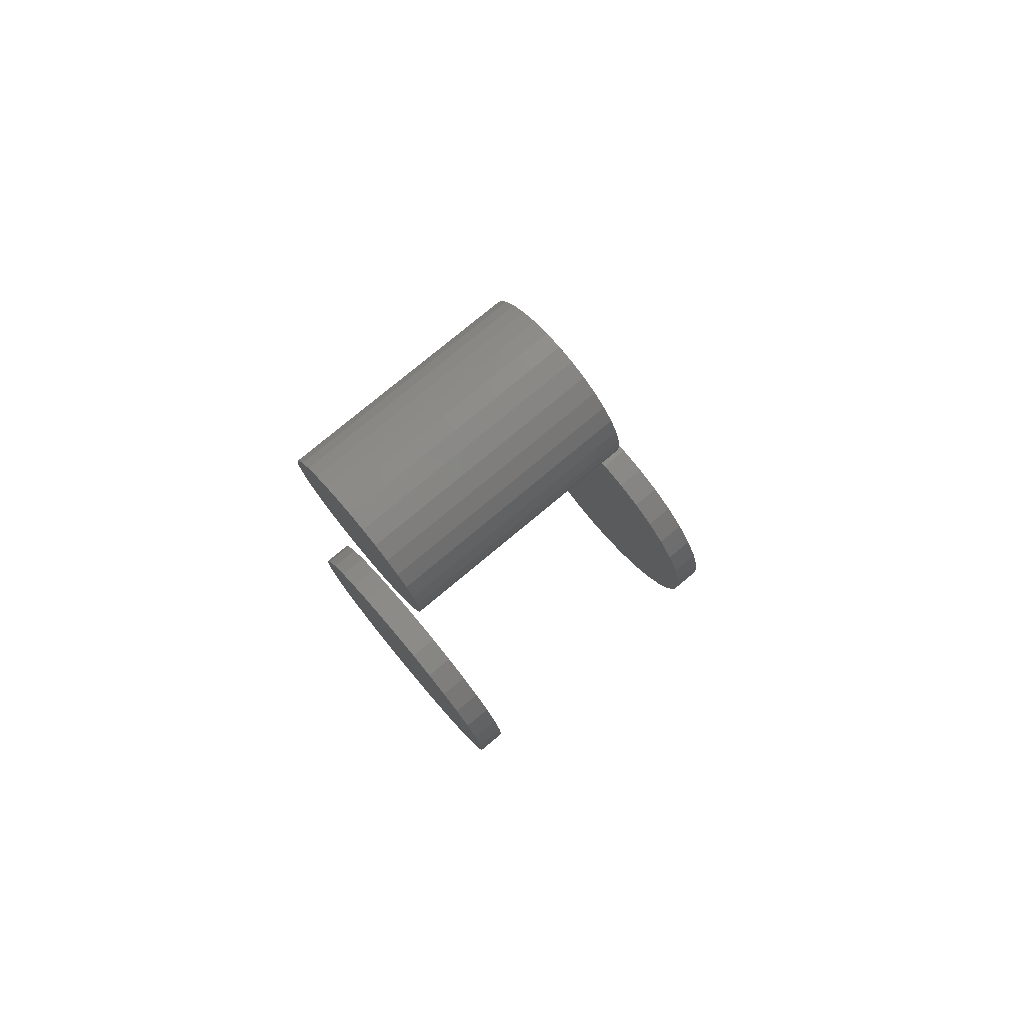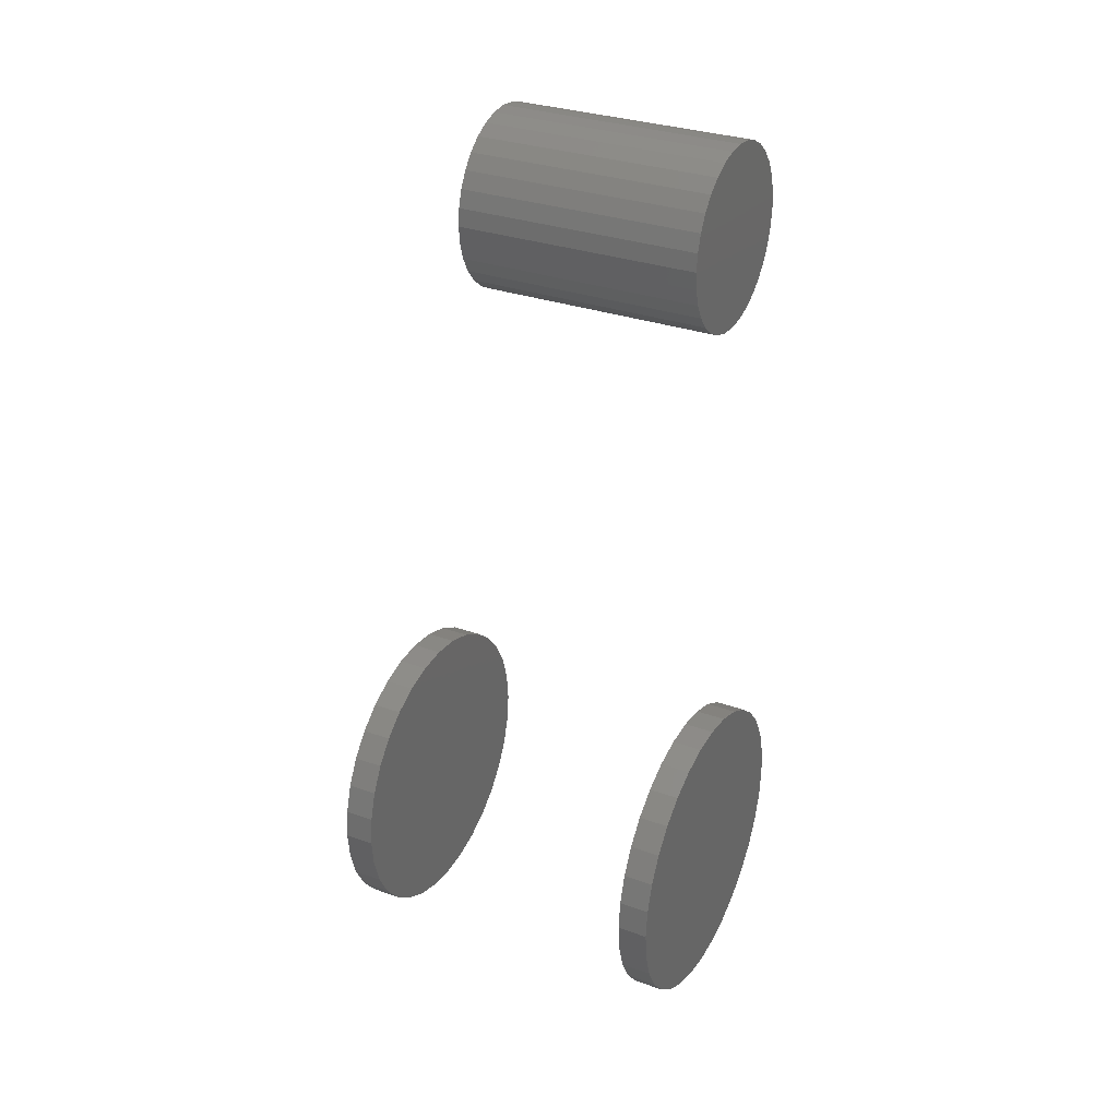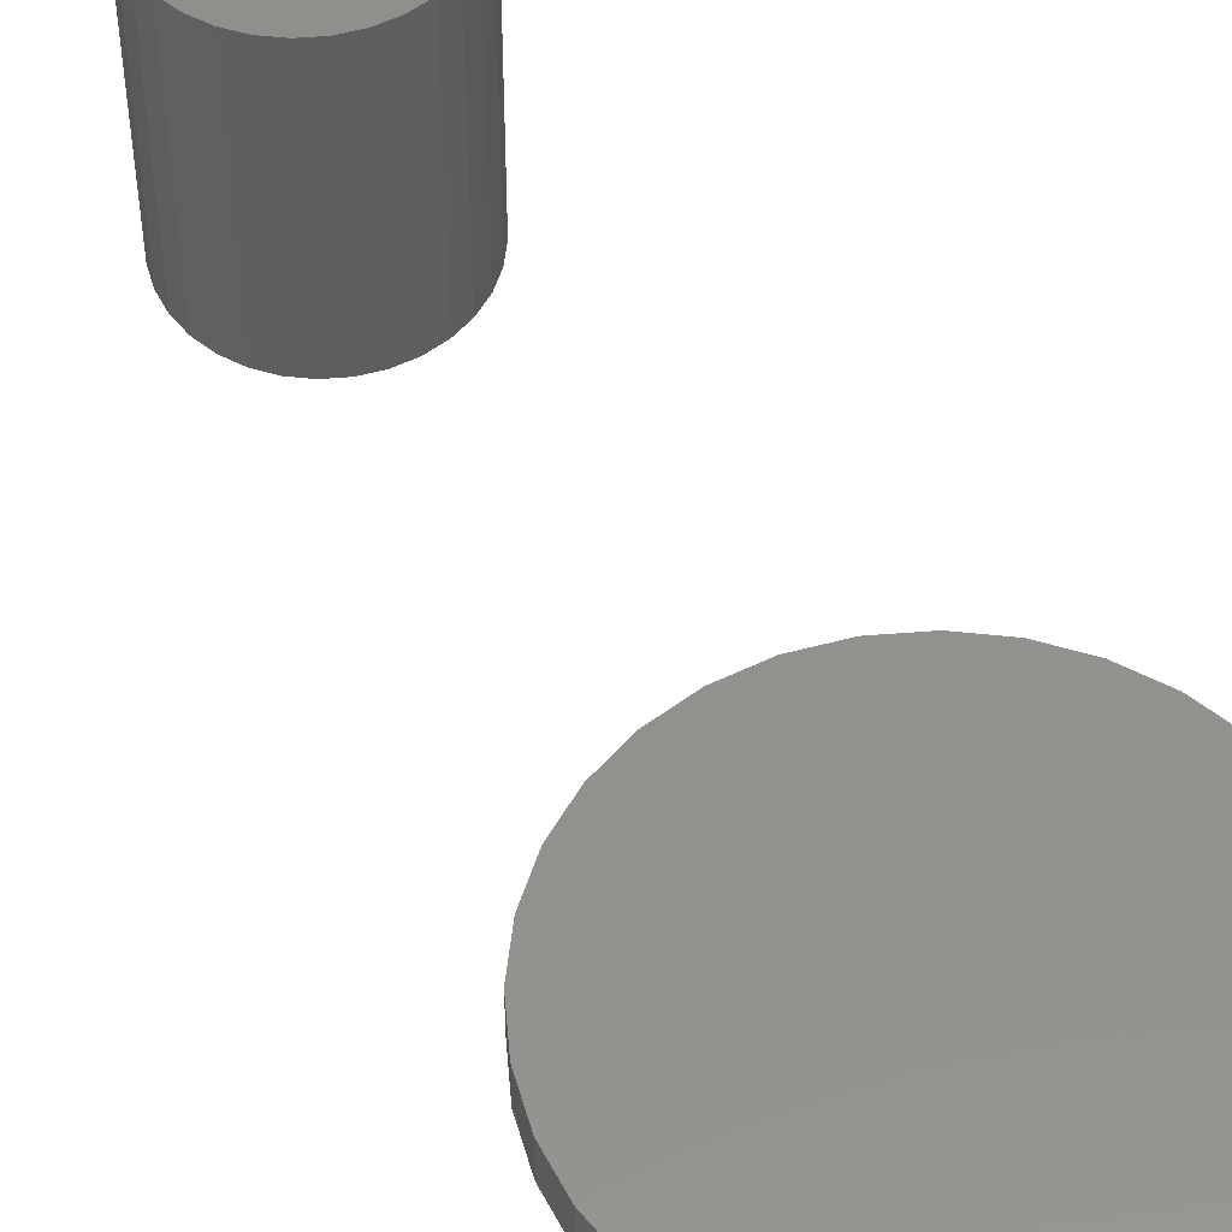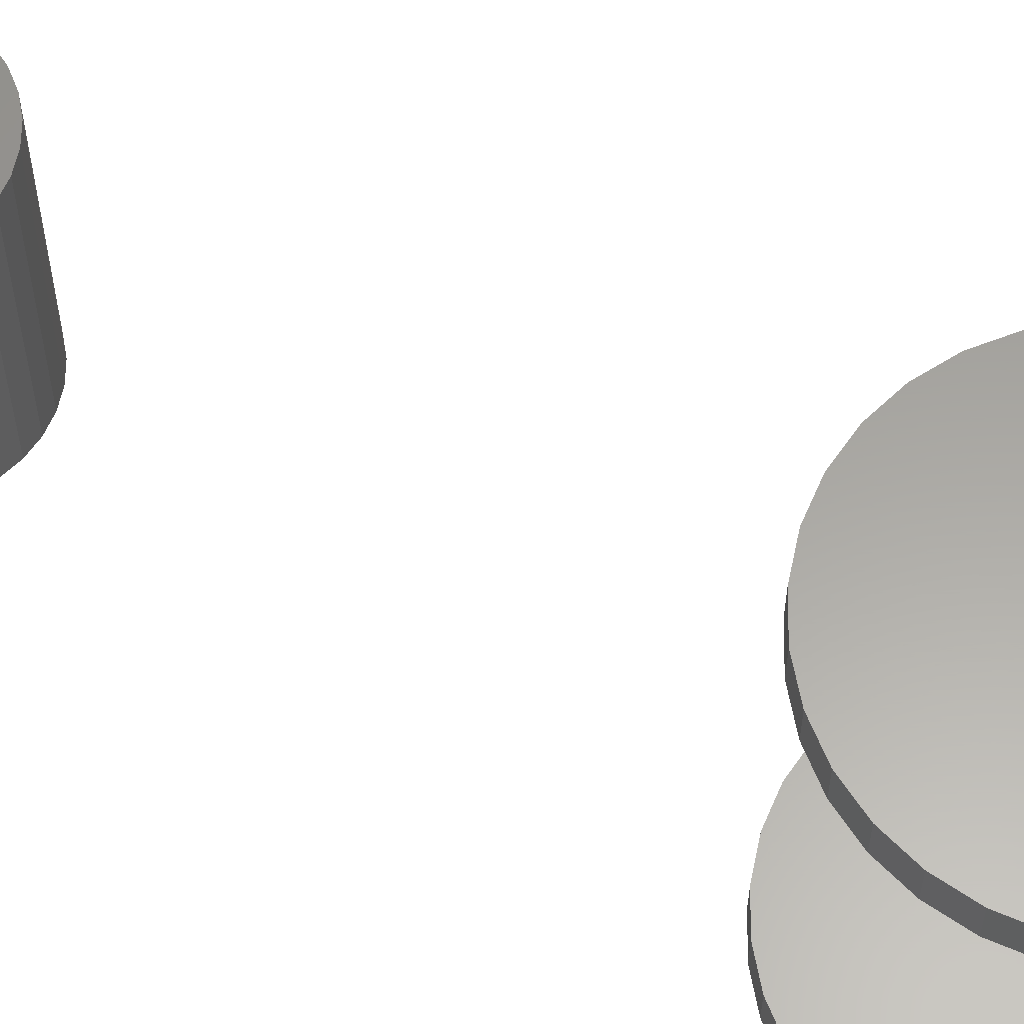
<metadata>
{"format":"stl","ext":"stl","renderer":"f3d","projection":"perspective","resolution":1024,"background":"white","views":[{"elev":76.8,"azim":50.1,"up":"+Z"},{"elev":31.0,"azim":-62.9,"up":"+Z"},{"elev":53.7,"azim":158.3,"up":"+Y"},{"elev":61.2,"azim":119.0,"up":"+Y"}]}
</metadata>
<code>
# stl→obj: 256 verts, 496 faces
v -0.1202 -0.1562 5.211e-18
v -0.1202 -0.1797 5.211e-18
v -0.1179 -0.1562 0.02325
v -0.1179 -0.1797 0.02325
v -0.1112 -0.1562 0.0456
v -0.1112 -0.1797 0.0456
v -0.1001 -0.1562 0.0662
v -0.1001 -0.1797 0.0662
v -0.08533 -0.1562 0.08426
v -0.08533 -0.1797 0.08426
v -0.06727 -0.1562 0.09908
v -0.06727 -0.1797 0.09908
v -0.04667 -0.1562 0.1101
v -0.04667 -0.1797 0.1101
v -0.02432 -0.1562 0.1169
v -0.02432 -0.1797 0.1169
v -0.001069 -0.1562 0.1192
v -0.001069 -0.1797 0.1192
v 0.02218 -0.1562 0.1169
v 0.02218 -0.1797 0.1169
v 0.04453 -0.1562 0.1101
v 0.04453 -0.1797 0.1101
v 0.06513 -0.1562 0.09908
v 0.06513 -0.1797 0.09908
v 0.08319 -0.1562 0.08426
v 0.08319 -0.1797 0.08426
v 0.09801 -0.1562 0.0662
v 0.09801 -0.1797 0.0662
v 0.109 -0.1562 0.0456
v 0.109 -0.1797 0.0456
v 0.1158 -0.1562 0.02325
v 0.1158 -0.1797 0.02325
v 0.1181 -0.1562 -5.316e-17
v 0.1181 -0.1797 -2.397e-17
v -0.1202 0.09375 5.211e-18
v -0.1202 0.07031 5.211e-18
v -0.1179 0.09375 0.02325
v -0.1179 0.07031 0.02325
v -0.1112 0.09375 0.0456
v -0.1112 0.07031 0.0456
v -0.1001 0.09375 0.0662
v -0.1001 0.07031 0.0662
v -0.08533 0.09375 0.08426
v -0.08533 0.07031 0.08426
v -0.06727 0.09375 0.09908
v -0.06727 0.07031 0.09908
v -0.04667 0.09375 0.1101
v -0.04667 0.07031 0.1101
v -0.02432 0.09375 0.1169
v -0.02432 0.07031 0.1169
v -0.001069 0.09375 0.1192
v -0.001069 0.07031 0.1192
v 0.02218 0.09375 0.1169
v 0.02218 0.07031 0.1169
v 0.04453 0.09375 0.1101
v 0.04453 0.07031 0.1101
v 0.06513 0.09375 0.09908
v 0.06513 0.07031 0.09908
v 0.08319 0.09375 0.08426
v 0.08319 0.07031 0.08426
v 0.09801 0.09375 0.0662
v 0.09801 0.07031 0.0662
v 0.109 0.09375 0.0456
v 0.109 0.07031 0.0456
v 0.1158 0.09375 0.02325
v 0.1158 0.07031 0.02325
v 0.1181 0.09375 -2.397e-17
v 0.1181 0.07031 -2.397e-17
v 0.1158 -0.1562 -0.02325
v 0.1158 -0.1797 -0.02325
v 0.109 -0.1562 -0.0456
v 0.109 -0.1797 -0.0456
v 0.09801 -0.1562 -0.0662
v 0.09801 -0.1797 -0.0662
v 0.08319 -0.1562 -0.08426
v 0.08319 -0.1797 -0.08426
v 0.06513 -0.1562 -0.09908
v 0.06513 -0.1797 -0.09908
v 0.04453 -0.1562 -0.1101
v 0.04453 -0.1797 -0.1101
v 0.02218 -0.1562 -0.1169
v 0.02218 -0.1797 -0.1169
v -0.001069 -0.1562 -0.1192
v -0.001069 -0.1797 -0.1192
v -0.02432 -0.1562 -0.1169
v -0.02432 -0.1797 -0.1169
v -0.04667 -0.1562 -0.1101
v -0.04667 -0.1797 -0.1101
v -0.06727 -0.1562 -0.09908
v -0.06727 -0.1797 -0.09908
v -0.08533 -0.1562 -0.08426
v -0.08533 -0.1797 -0.08426
v -0.1001 -0.1562 -0.0662
v -0.1001 -0.1797 -0.0662
v -0.1112 -0.1562 -0.0456
v -0.1112 -0.1797 -0.0456
v -0.1179 -0.1562 -0.02325
v -0.1179 -0.1797 -0.02325
v 0.1158 0.09375 -0.02325
v 0.1158 0.07031 -0.02325
v 0.109 0.09375 -0.0456
v 0.109 0.07031 -0.0456
v 0.09801 0.09375 -0.0662
v 0.09801 0.07031 -0.0662
v 0.08319 0.09375 -0.08426
v 0.08319 0.07031 -0.08426
v 0.06513 0.09375 -0.09908
v 0.06513 0.07031 -0.09908
v 0.04453 0.09375 -0.1101
v 0.04453 0.07031 -0.1101
v 0.02218 0.09375 -0.1169
v 0.02218 0.07031 -0.1169
v -0.001069 0.09375 -0.1192
v -0.001069 0.07031 -0.1192
v -0.02432 0.09375 -0.1169
v -0.02432 0.07031 -0.1169
v -0.04667 0.09375 -0.1101
v -0.04667 0.07031 -0.1101
v -0.06727 0.09375 -0.09908
v -0.06727 0.07031 -0.09908
v -0.08533 0.09375 -0.08426
v -0.08533 0.07031 -0.08426
v -0.1001 0.09375 -0.0662
v -0.1001 0.07031 -0.0662
v -0.1112 0.09375 -0.0456
v -0.1112 0.07031 -0.0456
v -0.1179 0.09375 -0.02325
v -0.1179 0.07031 -0.02325
v -0.002878 -0.02344 0.4919
v 0.005625 -0.1562 0.4928
v 0.005625 -0.02344 0.4928
v 0.0138 -0.1562 0.4953
v 0.0138 -0.02344 0.4953
v 0.02134 -0.1562 0.4993
v 0.02134 -0.02344 0.4993
v 0.02794 -0.1562 0.5047
v 0.02794 -0.02344 0.5047
v 0.03336 -0.1562 0.5113
v 0.03336 -0.02344 0.5113
v 0.03739 -0.1562 0.5188
v 0.03739 -0.02344 0.5188
v 0.03987 -0.1562 0.527
v 0.03987 -0.02344 0.527
v 0.04071 -0.1562 0.5355
v 0.04071 -0.02344 0.5355
v -0.002878 -0.1562 0.4919
v -0.01138 -0.02344 0.4928
v -0.01138 -0.1562 0.4928
v -0.01956 -0.02344 0.4953
v -0.01956 -0.1562 0.4953
v -0.02709 -0.02344 0.4993
v -0.02709 -0.1562 0.4993
v -0.0337 -0.02344 0.5047
v -0.0337 -0.1562 0.5047
v -0.03912 -0.02344 0.5113
v -0.03912 -0.1562 0.5113
v -0.04315 -0.02344 0.5188
v -0.04315 -0.1562 0.5188
v -0.04563 -0.02344 0.527
v -0.04563 -0.1562 0.527
v -0.04646 -0.02344 0.5355
v -0.04646 -0.1562 0.5355
v -0.002878 -0.02344 0.5791
v -0.01138 -0.1562 0.5783
v -0.01138 -0.02344 0.5783
v -0.01956 -0.1562 0.5758
v -0.01956 -0.02344 0.5758
v -0.02709 -0.1562 0.5718
v -0.02709 -0.02344 0.5718
v -0.0337 -0.1562 0.5663
v -0.0337 -0.02344 0.5663
v -0.03912 -0.1562 0.5597
v -0.03912 -0.02344 0.5597
v -0.04315 -0.1562 0.5522
v -0.04315 -0.02344 0.5522
v -0.04563 -0.1562 0.544
v -0.04563 -0.02344 0.544
v -0.002878 -0.1562 0.5791
v 0.005625 -0.02344 0.5783
v 0.005625 -0.1562 0.5783
v 0.0138 -0.02344 0.5758
v 0.0138 -0.1562 0.5758
v 0.02134 -0.02344 0.5718
v 0.02134 -0.1562 0.5718
v 0.02794 -0.02344 0.5663
v 0.02794 -0.1562 0.5663
v 0.03336 -0.02344 0.5597
v 0.03336 -0.1562 0.5597
v 0.03739 -0.02344 0.5522
v 0.03739 -0.1562 0.5522
v 0.03987 -0.02344 0.544
v 0.03987 -0.1562 0.544
v -0.01595 -0.1797 0.6013
v 0.0102 -0.1797 0.6013
v -0.002878 -0.1797 0.6025
v -0.02853 -0.1797 0.5974
v 0.02277 -0.1797 0.5974
v -0.04011 -0.1797 0.5913
v 0.03436 -0.1797 0.5913
v -0.05027 -0.1797 0.5829
v 0.04451 -0.1797 0.5829
v -0.05861 -0.1797 0.5728
v 0.05285 -0.1797 0.5728
v 0.05285 -0.1797 0.4983
v -0.05027 -0.1797 0.4881
v 0.04451 -0.1797 0.4881
v -0.04011 -0.1797 0.4798
v 0.03436 -0.1797 0.4798
v -0.02853 -0.1797 0.4736
v 0.02277 -0.1797 0.4736
v -0.01595 -0.1797 0.4698
v 0.0102 -0.1797 0.4698
v -0.002878 -0.1797 0.4685
v 0.05904 -0.1797 0.5612
v -0.0648 -0.1797 0.5612
v 0.06286 -0.1797 0.5486
v -0.06861 -0.1797 0.5486
v 0.06414 -0.1797 0.5355
v -0.0699 -0.1797 0.5355
v 0.06286 -0.1797 0.5225
v -0.06861 -0.1797 0.5225
v 0.05904 -0.1797 0.5099
v -0.0648 -0.1797 0.5099
v -0.05861 -0.1797 0.4983
v -0.002878 1.879e-16 0.6025
v 0.0102 1.892e-16 0.6013
v -0.01595 1.863e-16 0.6013
v -0.02853 1.844e-16 0.5974
v 0.02277 1.901e-16 0.5974
v -0.04011 1.825e-16 0.5913
v 0.03436 1.907e-16 0.5913
v -0.05027 1.804e-16 0.5829
v 0.04451 1.909e-16 0.5829
v -0.05861 1.784e-16 0.5728
v 0.05285 1.907e-16 0.5728
v 0.04451 1.804e-16 0.4881
v -0.05027 1.699e-16 0.4881
v 0.05285 1.825e-16 0.4983
v -0.04011 1.701e-16 0.4798
v 0.03436 1.784e-16 0.4798
v -0.02853 1.707e-16 0.4736
v 0.02277 1.764e-16 0.4736
v -0.01595 1.717e-16 0.4698
v 0.0102 1.746e-16 0.4698
v -0.002878 1.73e-16 0.4685
v -0.05861 1.701e-16 0.4983
v -0.0648 1.707e-16 0.5099
v 0.05904 1.844e-16 0.5099
v -0.06861 1.717e-16 0.5225
v 0.06286 1.863e-16 0.5225
v -0.0699 1.73e-16 0.5355
v 0.06414 1.879e-16 0.5355
v -0.06861 1.746e-16 0.5486
v 0.06286 1.892e-16 0.5486
v -0.0648 1.764e-16 0.5612
v 0.05904 1.901e-16 0.5612
f 1 2 3
f 3 2 4
f 3 4 5
f 5 4 6
f 5 6 7
f 7 6 8
f 7 8 9
f 9 8 10
f 9 10 11
f 11 10 12
f 11 12 13
f 13 12 14
f 13 14 15
f 15 14 16
f 15 16 17
f 17 16 18
f 17 18 19
f 19 18 20
f 19 20 21
f 21 20 22
f 21 22 23
f 23 22 24
f 23 24 25
f 25 24 26
f 25 26 27
f 27 26 28
f 27 28 29
f 29 28 30
f 29 30 31
f 31 30 32
f 31 32 33
f 33 32 34
f 35 36 37
f 37 36 38
f 37 38 39
f 39 38 40
f 39 40 41
f 41 40 42
f 41 42 43
f 43 42 44
f 43 44 45
f 45 44 46
f 45 46 47
f 47 46 48
f 47 48 49
f 49 48 50
f 49 50 51
f 51 50 52
f 51 52 53
f 53 52 54
f 53 54 55
f 55 54 56
f 55 56 57
f 57 56 58
f 57 58 59
f 59 58 60
f 59 60 61
f 61 60 62
f 61 62 63
f 63 62 64
f 63 64 65
f 65 64 66
f 65 66 67
f 67 66 68
f 33 34 69
f 69 34 70
f 69 70 71
f 71 70 72
f 71 72 73
f 73 72 74
f 73 74 75
f 75 74 76
f 75 76 77
f 77 76 78
f 77 78 79
f 79 78 80
f 79 80 81
f 81 80 82
f 81 82 83
f 83 82 84
f 83 84 85
f 85 84 86
f 85 86 87
f 87 86 88
f 87 88 89
f 89 88 90
f 89 90 91
f 91 90 92
f 91 92 93
f 93 92 94
f 93 94 95
f 95 94 96
f 95 96 97
f 97 96 98
f 97 98 1
f 1 98 2
f 67 68 99
f 99 68 100
f 99 100 101
f 101 100 102
f 101 102 103
f 103 102 104
f 103 104 105
f 105 104 106
f 105 106 107
f 107 106 108
f 107 108 109
f 109 108 110
f 109 110 111
f 111 110 112
f 111 112 113
f 113 112 114
f 113 114 115
f 115 114 116
f 115 116 117
f 117 116 118
f 117 118 119
f 119 118 120
f 119 120 121
f 121 120 122
f 121 122 123
f 123 122 124
f 123 124 125
f 125 124 126
f 125 126 127
f 127 126 128
f 127 128 35
f 35 128 36
f 17 19 15
f 13 15 19
f 21 13 19
f 11 13 21
f 23 11 21
f 79 87 77
f 85 87 79
f 81 85 79
f 83 85 81
f 87 89 77
f 77 89 91
f 77 91 75
f 75 91 93
f 75 93 73
f 73 93 95
f 73 95 71
f 71 95 97
f 71 97 69
f 69 97 1
f 69 1 33
f 33 1 3
f 33 3 31
f 31 3 5
f 31 5 29
f 29 5 7
f 29 7 27
f 27 7 9
f 27 9 25
f 25 9 11
f 25 11 23
f 50 54 52
f 54 50 48
f 54 48 56
f 56 48 46
f 56 46 58
f 108 118 110
f 110 118 116
f 110 116 112
f 112 116 114
f 58 46 60
f 60 46 44
f 60 44 62
f 62 44 42
f 62 42 64
f 64 42 40
f 64 40 66
f 66 40 38
f 66 38 68
f 68 38 36
f 68 36 100
f 100 36 128
f 100 128 102
f 102 128 126
f 102 126 104
f 104 126 124
f 104 124 106
f 106 124 122
f 106 122 108
f 108 122 120
f 108 120 118
f 129 130 131
f 131 130 132
f 131 132 133
f 133 132 134
f 133 134 135
f 135 134 136
f 135 136 137
f 137 136 138
f 137 138 139
f 139 138 140
f 139 140 141
f 141 140 142
f 141 142 143
f 143 142 144
f 143 144 145
f 130 129 146
f 146 129 147
f 146 147 148
f 148 147 149
f 148 149 150
f 150 149 151
f 150 151 152
f 152 151 153
f 152 153 154
f 154 153 155
f 154 155 156
f 156 155 157
f 156 157 158
f 158 157 159
f 158 159 160
f 160 159 161
f 160 161 162
f 163 164 165
f 165 164 166
f 165 166 167
f 167 166 168
f 167 168 169
f 169 168 170
f 169 170 171
f 171 170 172
f 171 172 173
f 173 172 174
f 173 174 175
f 175 174 176
f 175 176 177
f 177 176 162
f 177 162 161
f 164 163 178
f 178 163 179
f 178 179 180
f 180 179 181
f 180 181 182
f 182 181 183
f 182 183 184
f 184 183 185
f 184 185 186
f 186 185 187
f 186 187 188
f 188 187 189
f 188 189 190
f 190 189 191
f 190 191 192
f 192 191 145
f 192 145 144
f 163 165 167
f 179 163 167
f 179 167 181
f 181 167 169
f 181 169 183
f 183 169 171
f 183 171 185
f 185 171 173
f 185 173 187
f 187 173 175
f 187 175 189
f 189 175 177
f 189 177 191
f 143 157 141
f 141 157 155
f 141 155 139
f 139 155 153
f 139 153 137
f 137 153 151
f 137 151 135
f 135 151 149
f 135 149 133
f 133 149 147
f 133 147 129
f 133 129 131
f 191 177 145
f 145 177 161
f 145 161 143
f 143 161 159
f 143 159 157
f 166 164 178
f 166 178 180
f 182 166 180
f 168 166 182
f 184 168 182
f 170 168 184
f 186 170 184
f 172 170 186
f 188 172 186
f 174 172 188
f 190 174 188
f 176 174 190
f 192 176 190
f 140 158 142
f 156 158 140
f 138 156 140
f 154 156 138
f 136 154 138
f 152 154 136
f 134 152 136
f 150 152 134
f 132 150 134
f 148 150 132
f 146 148 132
f 130 146 132
f 158 160 142
f 142 160 162
f 142 162 144
f 144 162 176
f 144 176 192
f 16 20 18
f 20 16 14
f 20 14 22
f 22 14 12
f 22 12 24
f 78 88 80
f 80 88 86
f 80 86 82
f 82 86 84
f 24 12 26
f 26 12 10
f 26 10 28
f 28 10 8
f 28 8 30
f 30 8 6
f 30 6 32
f 32 6 4
f 32 4 34
f 34 4 2
f 34 2 70
f 70 2 98
f 70 98 72
f 72 98 96
f 72 96 74
f 74 96 94
f 74 94 76
f 76 94 92
f 76 92 78
f 78 92 90
f 78 90 88
f 51 53 49
f 47 49 53
f 55 47 53
f 45 47 55
f 57 45 55
f 109 117 107
f 115 117 109
f 111 115 109
f 113 115 111
f 117 119 107
f 107 119 121
f 107 121 105
f 105 121 123
f 105 123 103
f 103 123 125
f 103 125 101
f 101 125 127
f 101 127 99
f 99 127 35
f 99 35 67
f 67 35 37
f 67 37 65
f 65 37 39
f 65 39 63
f 63 39 41
f 63 41 61
f 61 41 43
f 61 43 59
f 59 43 45
f 59 45 57
f 193 194 195
f 194 193 196
f 194 196 197
f 197 196 198
f 197 198 199
f 199 198 200
f 199 200 201
f 201 200 202
f 201 202 203
f 204 205 206
f 206 205 207
f 206 207 208
f 208 207 209
f 208 209 210
f 210 209 211
f 210 211 212
f 212 211 213
f 203 202 214
f 214 202 215
f 214 215 216
f 216 215 217
f 216 217 218
f 218 217 219
f 218 219 220
f 220 219 221
f 220 221 222
f 222 221 223
f 222 223 204
f 204 223 224
f 204 224 205
f 225 226 227
f 228 227 226
f 229 228 226
f 230 228 229
f 231 230 229
f 232 230 231
f 233 232 231
f 234 232 233
f 235 234 233
f 236 237 238
f 239 237 236
f 240 239 236
f 241 239 240
f 242 241 240
f 243 241 242
f 244 243 242
f 245 243 244
f 237 246 238
f 238 246 247
f 238 247 248
f 248 247 249
f 248 249 250
f 250 249 251
f 250 251 252
f 252 251 253
f 252 253 254
f 254 253 255
f 254 255 256
f 256 255 234
f 256 234 235
f 252 218 250
f 250 218 220
f 250 220 248
f 248 220 222
f 248 222 238
f 238 222 204
f 238 204 236
f 236 204 206
f 236 206 240
f 240 206 208
f 240 208 242
f 242 208 210
f 242 210 244
f 244 210 212
f 244 212 245
f 245 212 213
f 245 213 243
f 243 213 211
f 243 211 241
f 241 211 209
f 241 209 239
f 239 209 207
f 239 207 237
f 237 207 205
f 237 205 246
f 246 205 224
f 246 224 247
f 247 224 223
f 247 223 249
f 249 223 221
f 249 221 251
f 251 221 219
f 251 219 253
f 253 219 217
f 253 217 255
f 255 217 215
f 255 215 234
f 234 215 202
f 234 202 232
f 232 202 200
f 232 200 230
f 230 200 198
f 230 198 228
f 228 198 196
f 228 196 227
f 227 196 193
f 227 193 225
f 225 193 195
f 225 195 226
f 226 195 194
f 226 194 229
f 229 194 197
f 229 197 231
f 231 197 199
f 231 199 233
f 233 199 201
f 233 201 235
f 235 201 203
f 235 203 256
f 256 203 214
f 256 214 254
f 254 214 216
f 254 216 252
f 252 216 218

</code>
